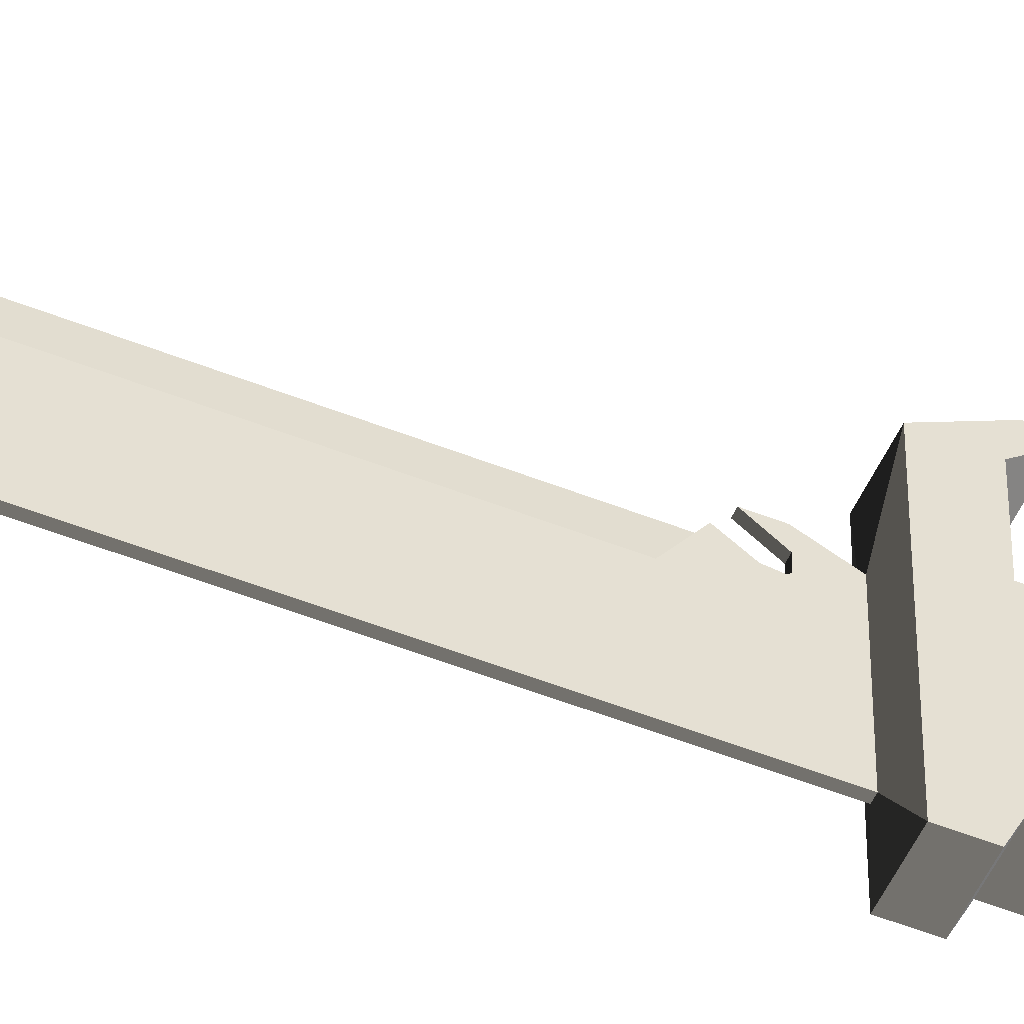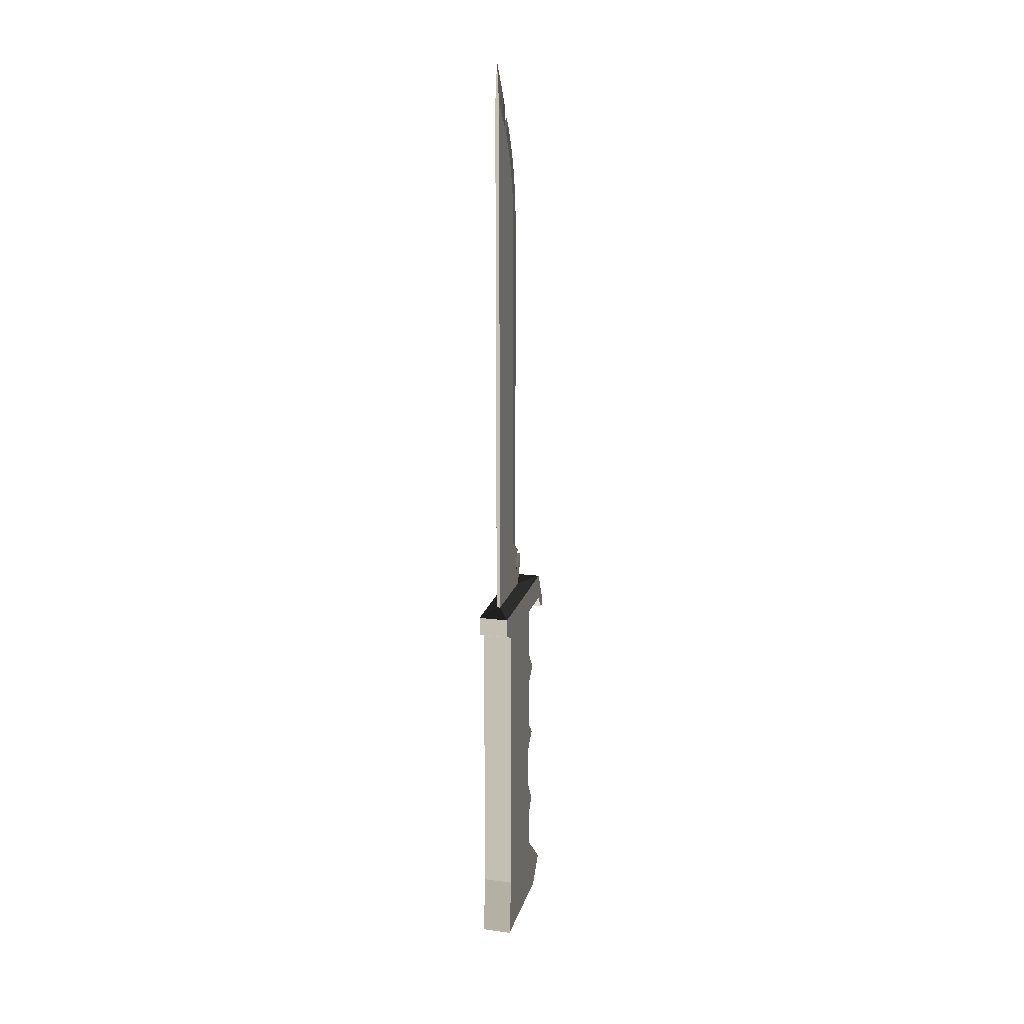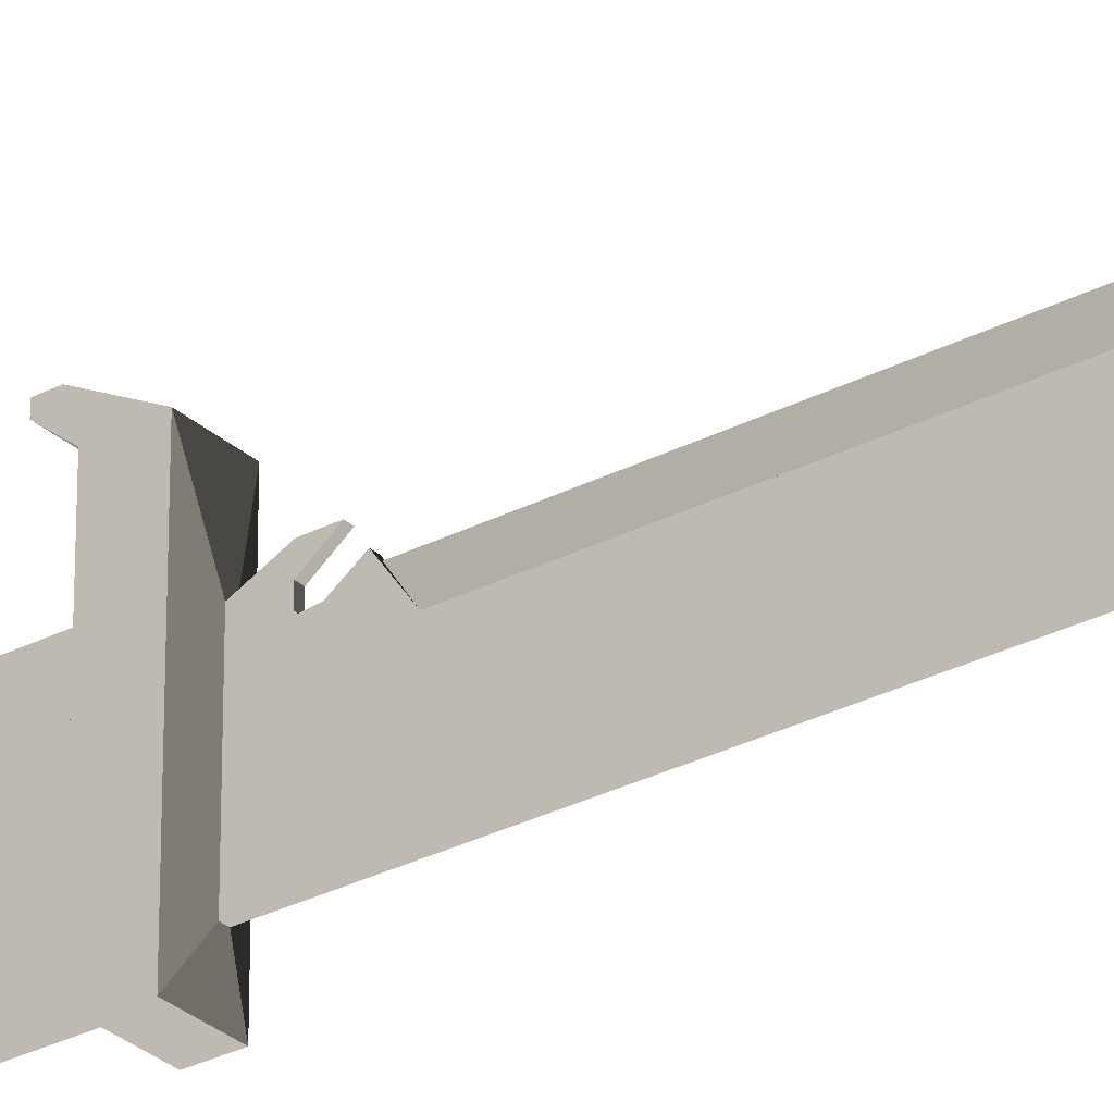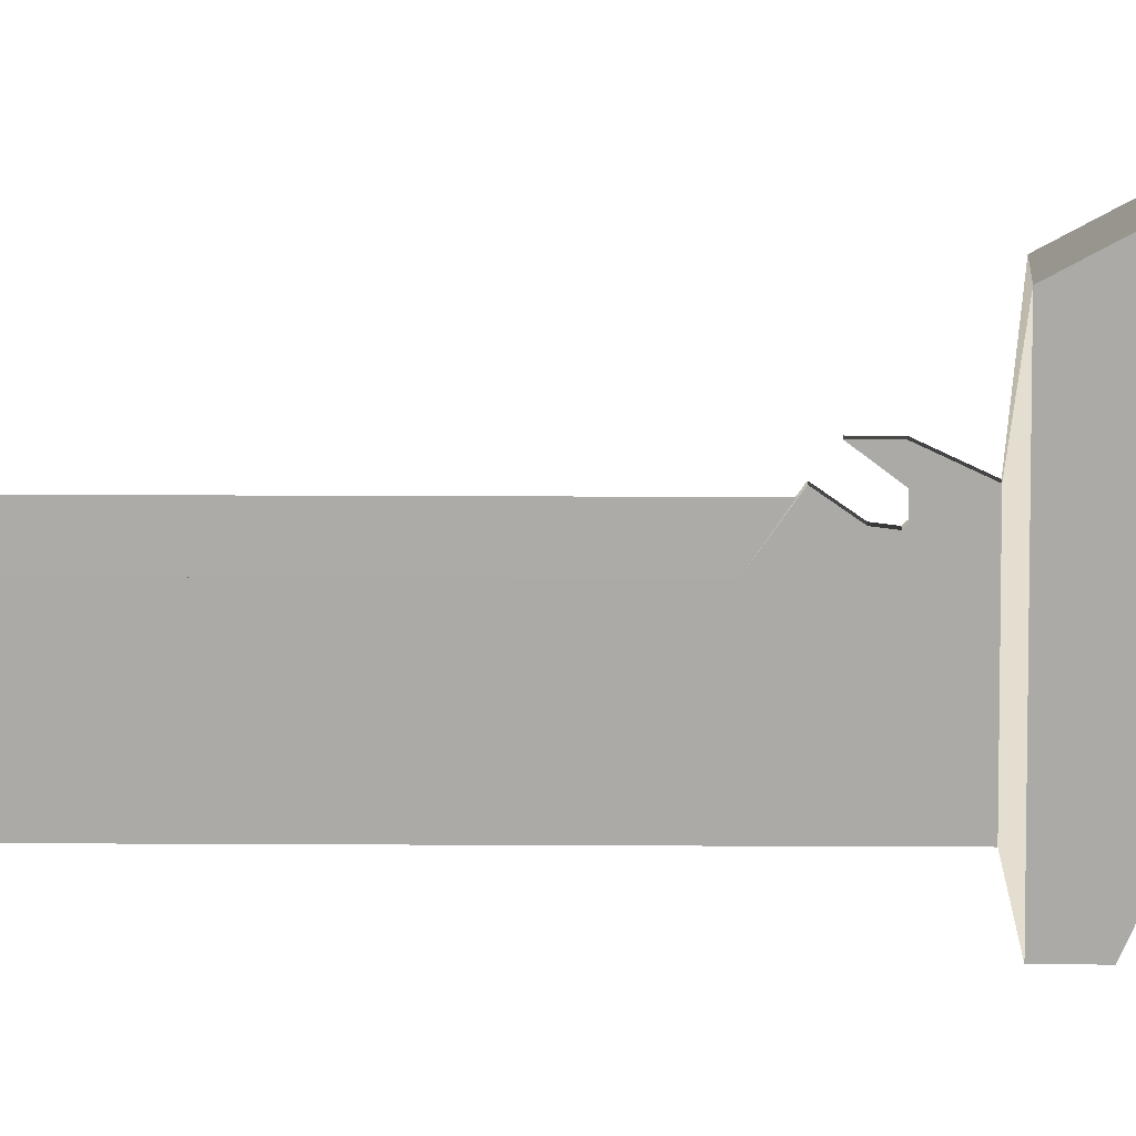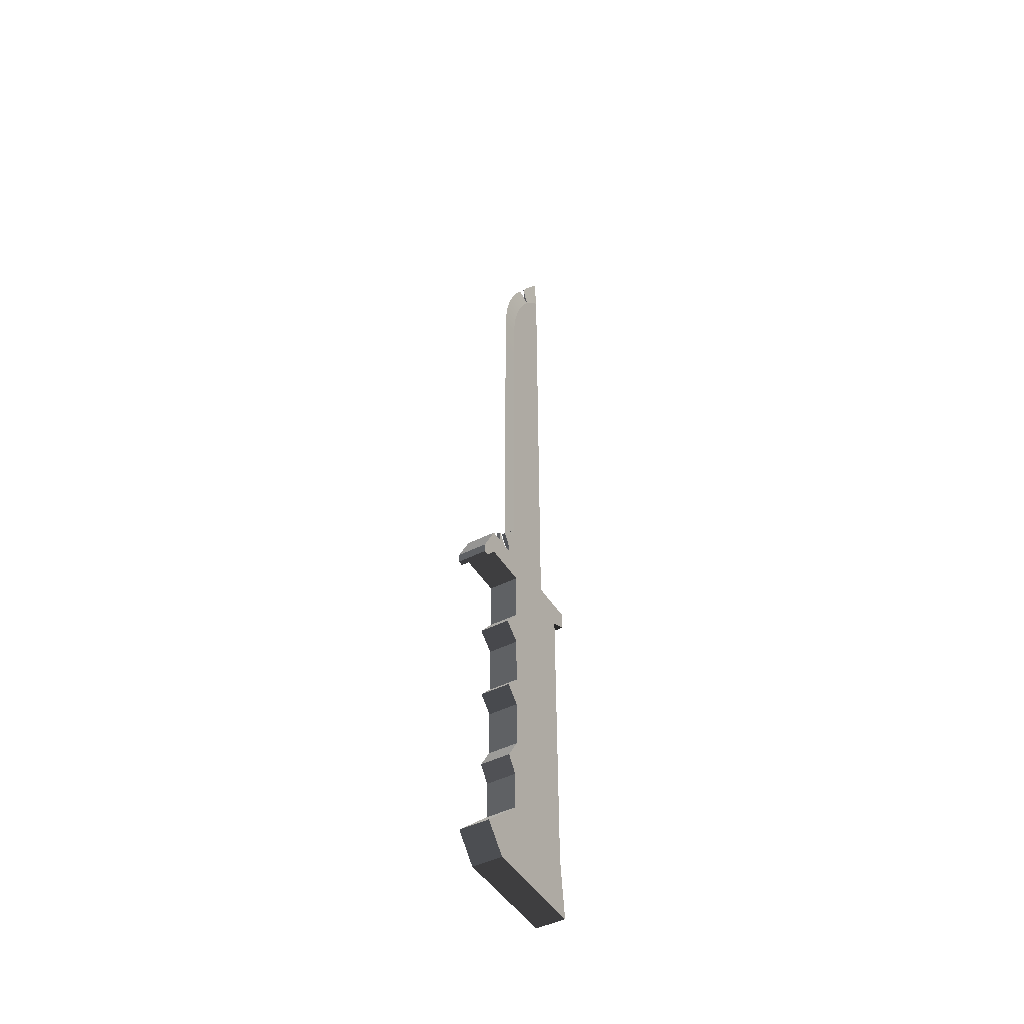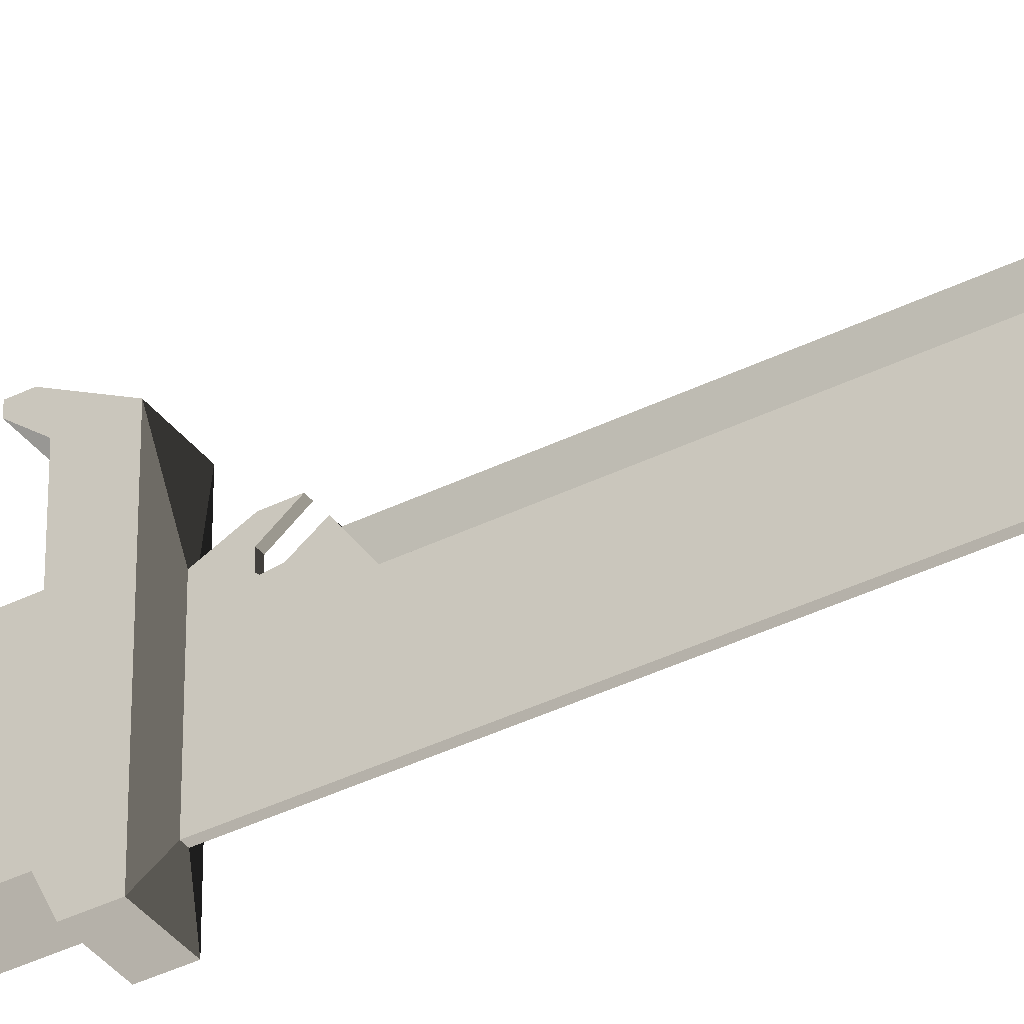
<metadata>
{"format":"obj","ext":"obj","renderer":"f3d","projection":"perspective","resolution":1024,"background":"white","views":[{"elev":-51.1,"azim":66.5,"up":"+Y"},{"elev":17.8,"azim":14.3,"up":"+Z"},{"elev":-29.3,"azim":-52.4,"up":"+Y"},{"elev":14.0,"azim":90.8,"up":"+Y"},{"elev":-45.9,"azim":-149.9,"up":"+Z"},{"elev":-37.4,"azim":-57.3,"up":"+Y"}]}
</metadata>
<code>
v -0.003304 0.01379 -0.0273
v -0.003304 0.01365 -0.03312
v -0.003304 -0.0176 -0.0273
v -0.003304 0.01753 -0.03423
v -0.003304 -0.0176 -0.03143
v -0.000413 0.004052 -0.02614
v 0.003304 0.01379 -0.0273
v -0.003304 0.01629 -0.0363
v -0.003304 -0.01387 -0.03312
v 0.003304 -0.0176 -0.03143
v -0.000413 -0.01291 -0.02614
v 0.003304 0.01753 -0.03423
v -0.003304 0.01753 -0.0363
v 0.003304 0.01629 -0.0363
v -0.003304 0.00374 -0.03312
v 0.003304 -0.0176 -0.0273
v 0.000413 -0.01291 -0.02614
v 0.000413 0.004052 -0.02614
v 0.003304 0.01365 -0.03312
v 0.003304 0.00374 -0.03312
v -0.003304 0.00374 -0.04427
v 0.003304 -0.01387 -0.03312
v 0.003304 0.01753 -0.0363
v -0.003304 -0.01387 -0.06575
v 0.003304 -0.01387 -0.06575
v 0.003304 0.00374 -0.04427
v -0.003304 0.007587 -0.04901
v -0.003304 0.00374 -0.05214
v 0.003304 -0.01387 -0.09792
v 0.003304 0.007587 -0.04901
v 0.003304 0.00374 -0.05214
v -0.003304 0.00374 -0.06287
v -0.003304 -0.01387 -0.09792
v 0.003304 0.00374 -0.06961
v -0.003304 0.007095 -0.06655
v -0.003304 0.00374 -0.06961
v 0.003304 -0.01543 -0.1111
v 0.003304 0.007095 -0.06655
v 0.003304 0.00374 -0.07994
v 0.003304 0.00374 -0.06287
v -0.003304 0.00374 -0.07994
v -0.003304 -0.01543 -0.1111
v 0.003304 0.01446 -0.1056
v 0.003304 0.006821 -0.08483
v -0.003304 0.006821 -0.08483
v -0.003304 0.01446 -0.1056
v -0.003304 0.009457 -0.1111
v 0.003304 0.004376 -0.09642
v 0.003304 0.009457 -0.1111
v 0.003304 0.004376 -0.08816
v -0.003304 0.004376 -0.08816
v -0.003304 0.004376 -0.09642
v -0.000413 0.002156 -0.02195
v -0.000413 -0.01291 0.08049
v 0.000413 0.006052 -0.02188
v -0.000413 0.001876 -0.02165
v -0.000413 0.003808 -0.02195
v 0.000413 0.003808 -0.02195
v 0.000413 -0.01291 0.08049
v -0.000413 -0.004847 0.07892
v -0.000413 0.006052 -0.02188
v -0.000413 0.002063 -0.02011
v 0.000413 0.001876 -0.02165
v 0.000413 0.002156 -0.02195
v 0.000413 -0.004847 0.07892
v 0.000413 -0.01291 0.08916
v -0.000413 -0.006164 0.08119
v -0.000413 -0.003692 0.07658
v 0.000413 0.006052 -0.01899
v -0.000413 0.003963 -0.01741
v 0.000413 0.002063 -0.02011
v -0.000413 0.006052 -0.01899
v 0.000413 -0.006164 0.08119
v 0.000413 -0.003692 0.07658
v -0.000413 -0.01291 0.08916
v 0.000413 -0.01102 0.08735
v -0.000413 -0.007636 0.08335
v 0 -0.001569 0.08068
v 0 -0.000299 0.0781
v -0.000413 -0.002705 0.07415
v -0.000413 0.003288 -0.01693
v 0.000413 0.003963 -0.01741
v 0.000413 -0.007636 0.08335
v 0.000413 -0.002705 0.07415
v 0 -0.01291 0.09783
v 0 -0.01286 0.09776
v -0.000413 -0.01102 0.08735
v 0.000413 -0.009257 0.08541
v -0.000413 -0.009257 0.08541
v 0 -0.003018 0.08317
v 0 0.000786 0.07543
v -0.000413 -0.00189 0.07166
v -0.000413 0.001937 -0.01598
v 0.000413 -0.00189 0.07166
v 0 -0.008357 0.09136
v 0 -0.00642 0.08823
v 0 -0.004637 0.08555
v 0 0.001681 0.07269
v -0.000413 -0.001253 0.06912
v -0.000413 -0.000428 -0.01432
v 0 0.003288 -0.01693
v 0.000413 0.003288 -0.01693
v 0.000413 -0.001253 0.06912
v 0 0.002383 0.0699
v -0.000413 -0.000795 0.06654
v -0.000413 -0.000428 -0.006602
v -0.00015 0.001937 -0.01598
v 0.000413 0.001937 -0.01598
v 0.000413 -0.000795 0.06654
v 0 0.002886 0.06706
v -0.000413 -0.00052 0.06394
v -0.000413 -0.000428 0.03771
v 0 0.003288 -0.01432
v 0.00015 0.001937 -0.01598
v 0.000413 -0.000428 -0.01432
v 0.000413 -0.00052 0.06394
v 0 0.003189 0.0642
v -0.000413 -0.000428 0.06132
v -0.000413 -0.000428 0.05327
v 0 0.003288 -0.006602
v 0.000413 -0.000428 0.03771
v 0.000413 -0.000428 -0.006644
v 0.000413 -0.000428 0.06132
v 0 0.003288 0.06139
v 0 0.003288 0.03799
v 0.000413 -0.000428 0.05327
v 0 0.003288 0.05327
g mesh1_mesh1-geometry
f 1 2 3
f 2 1 4
f 3 2 5
f 3 6 1
f 7 4 1
f 2 4 8
f 2 9 5
f 10 3 5
f 6 3 11
f 6 7 1
f 4 7 12
f 8 4 13
f 14 2 8
f 9 2 15
f 9 10 5
f 3 10 16
f 3 17 11
f 7 6 18
f 7 19 12
f 12 13 4
f 13 14 8
f 2 14 19
f 2 20 15
f 21 9 15
f 10 9 22
f 10 7 16
f 17 3 16
f 18 16 7
f 7 10 19
f 12 19 14
f 13 12 23
f 14 13 23
f 20 2 19
f 20 21 15
f 9 21 24
f 9 25 22
f 19 10 22
f 16 18 17
f 12 14 23
f 19 22 20
f 21 20 26
f 25 20 22
f 24 21 27
f 25 9 24
f 20 25 26
f 26 27 21
f 24 27 28
f 24 29 25
f 26 25 30
f 27 26 30
f 27 31 28
f 24 28 32
f 29 24 33
f 34 25 29
f 30 25 31
f 31 27 30
f 31 32 28
f 24 32 35
f 24 36 33
f 33 37 29
f 38 25 34
f 34 29 39
f 31 25 40
f 32 31 40
f 40 35 32
f 24 35 36
f 33 36 41
f 37 33 42
f 43 29 37
f 40 25 38
f 34 35 38
f 39 29 44
f 41 34 39
f 35 40 38
f 35 34 36
f 34 41 36
f 33 41 45
f 33 46 42
f 47 37 42
f 48 29 43
f 43 37 49
f 44 29 50
f 45 39 44
f 39 45 41
f 33 45 51
f 33 52 46
f 42 46 47
f 37 47 49
f 50 29 48
f 43 52 48
f 47 43 49
f 51 44 50
f 44 51 45
f 33 51 52
f 52 43 46
f 43 47 46
f 52 50 48
f 50 52 51
g mesh1_mesh1-geometry
f 3 2 1
f 4 1 2
f 5 2 3
f 1 6 3
f 1 4 7
f 8 4 2
f 5 9 2
f 5 3 10
f 11 3 6
f 1 7 6
f 12 7 4
f 13 4 8
f 8 2 14
f 15 2 9
f 5 10 9
f 16 10 3
f 11 17 3
f 11 18 6
f 6 18 11
f 6 53 11
f 18 6 7
f 12 19 7
f 4 13 12
f 8 14 13
f 19 14 2
f 15 20 2
f 9 20 15
f 15 20 9
f 15 9 21
f 22 9 10
f 16 7 10
f 16 3 17
f 18 11 17
f 17 11 18
f 11 54 17
f 18 55 6
f 53 56 11
f 53 6 57
f 7 16 18
f 19 10 7
f 14 19 12
f 23 12 13
f 23 13 14
f 19 2 20
f 15 21 20
f 20 9 22
f 22 9 20
f 24 21 9
f 22 25 9
f 22 10 19
f 17 18 16
f 17 58 18
f 59 17 54
f 11 60 54
f 61 6 55
f 18 58 55
f 56 62 11
f 56 53 63
f 6 61 57
f 57 58 53
f 23 14 12
f 20 22 19
f 26 20 21
f 22 20 25
f 27 21 24
f 24 9 25
f 58 17 64
f 17 59 65
f 59 54 66
f 60 67 54
f 68 60 11
f 55 69 61
f 69 55 58
f 62 70 11
f 62 56 71
f 64 63 53
f 63 71 56
f 72 57 61
f 64 53 58
f 57 72 58
f 26 25 20
f 21 27 26
f 28 27 24
f 25 29 24
f 64 17 63
f 65 59 73
f 74 17 65
f 75 66 54
f 66 76 59
f 67 77 54
f 60 78 67
f 68 79 60
f 80 68 11
f 72 61 69
f 69 58 72
f 70 81 11
f 70 62 82
f 71 82 62
f 63 17 71
f 30 25 26
f 30 26 27
f 28 31 27
f 32 28 24
f 33 24 29
f 29 25 34
f 73 59 83
f 65 73 78
f 84 17 74
f 74 65 79
f 85 66 75
f 75 66 86
f 86 66 75
f 75 54 87
f 88 59 76
f 66 86 76
f 77 89 54
f 67 90 77
f 90 67 78
f 78 60 79
f 79 68 91
f 80 91 68
f 92 80 11
f 81 93 11
f 70 82 81
f 71 17 82
f 31 25 30
f 30 27 31
f 28 32 31
f 35 32 24
f 33 36 24
f 29 37 33
f 34 25 38
f 39 29 34
f 83 59 88
f 73 83 90
f 90 78 73
f 78 79 65
f 94 17 84
f 84 74 91
f 79 91 74
f 66 86 85
f 85 86 66
f 75 85 86
f 86 85 75
f 86 75 87
f 89 87 54
f 76 95 88
f 86 95 76
f 96 89 77
f 97 77 90
f 91 80 98
f 92 98 80
f 99 92 11
f 93 100 11
f 81 101 93
f 102 81 82
f 82 17 102
f 40 25 31
f 40 31 32
f 32 35 40
f 36 35 24
f 41 36 33
f 42 33 37
f 37 29 43
f 38 25 40
f 38 35 34
f 44 29 39
f 39 34 41
f 88 96 83
f 97 90 83
f 103 17 94
f 94 84 98
f 91 98 84
f 95 86 87
f 95 87 89
f 95 96 88
f 96 95 89
f 83 96 77
f 77 97 83
f 98 92 104
f 99 104 92
f 105 99 11
f 100 106 11
f 93 107 100
f 107 93 101
f 101 81 102
f 102 17 108
f 38 40 35
f 36 34 35
f 36 41 34
f 45 41 33
f 42 46 33
f 42 37 47
f 43 29 48
f 49 37 43
f 50 29 44
f 44 39 45
f 41 45 39
f 109 17 103
f 103 94 104
f 98 104 94
f 104 99 110
f 105 110 99
f 111 105 11
f 106 112 11
f 100 113 106
f 112 100 106
f 106 100 112
f 100 114 107
f 107 114 100
f 100 107 113
f 114 101 107
f 107 101 114
f 101 113 107
f 101 102 114
f 108 17 115
f 108 114 102
f 51 45 33
f 46 52 33
f 47 46 42
f 49 47 37
f 48 29 50
f 48 52 43
f 49 43 47
f 50 44 51
f 45 51 44
f 116 17 109
f 109 103 110
f 104 110 103
f 110 105 117
f 111 117 105
f 118 111 11
f 112 119 11
f 106 120 112
f 120 106 113
f 115 113 100
f 100 113 115
f 121 100 112
f 112 100 121
f 114 100 115
f 115 100 114
f 101 114 113
f 115 17 122
f 114 108 115
f 52 51 33
f 46 43 52
f 46 47 43
f 48 50 52
f 51 52 50
f 123 17 116
f 116 109 117
f 110 117 109
f 117 111 124
f 118 124 111
f 119 118 11
f 112 125 119
f 126 112 119
f 119 112 126
f 125 112 120
f 120 113 122
f 115 113 114
f 115 122 113
f 100 122 115
f 115 122 100
f 122 100 121
f 121 100 122
f 121 125 112
f 112 125 121
f 112 126 121
f 121 126 112
f 122 17 121
f 126 17 123
f 123 116 124
f 117 124 116
f 124 118 127
f 119 127 118
f 127 119 125
f 119 127 126
f 126 127 119
f 125 120 121
f 122 121 120
f 125 121 127
f 121 17 126
f 126 127 121
f 126 123 127
f 124 127 123
g mesh1_mesh1-geometry
f 11 53 6
f 17 54 11
f 6 55 18
f 11 56 53
f 57 6 53
f 18 58 17
f 54 17 59
f 54 60 11
f 55 6 61
f 55 58 18
f 11 62 56
f 63 53 56
f 57 61 6
f 53 58 57
f 64 17 58
f 65 59 17
f 66 54 59
f 54 67 60
f 11 60 68
f 61 69 55
f 58 55 69
f 11 70 62
f 71 56 62
f 53 63 64
f 56 71 63
f 61 57 72
f 58 53 64
f 58 72 57
f 63 17 64
f 73 59 65
f 65 17 74
f 54 66 75
f 59 76 66
f 54 77 67
f 11 68 80
f 69 61 72
f 72 58 69
f 11 81 70
f 82 62 70
f 62 82 71
f 71 17 63
f 83 59 73
f 74 17 84
f 75 66 85
f 87 54 75
f 76 59 88
f 54 89 77
f 11 80 92
f 11 93 81
f 81 82 70
f 82 17 71
f 88 59 83
f 84 17 94
f 54 87 89
f 11 92 99
f 11 100 93
f 93 101 81
f 82 81 102
f 102 17 82
f 94 17 103
f 11 99 105
f 11 106 100
f 100 107 93
f 101 93 107
f 102 81 101
f 108 17 102
f 103 17 109
f 11 105 111
f 11 112 106
f 114 102 101
f 115 17 108
f 102 114 108
f 109 17 116
f 11 111 118
f 11 119 112
f 122 17 115
f 115 108 114
f 116 17 123
f 11 118 119
f 121 17 122
f 123 17 126
f 126 17 121
g mesh1_mesh1-geometry
f 67 78 60
f 60 79 68
f 78 73 65
f 79 65 74
f 76 86 66
f 77 90 67
f 78 67 90
f 79 60 78
f 91 68 79
f 68 91 80
f 90 83 73
f 73 78 90
f 65 79 78
f 91 74 84
f 74 91 79
f 87 75 86
f 88 95 76
f 76 95 86
f 77 89 96
f 90 77 97
f 98 80 91
f 80 98 92
f 83 96 88
f 83 90 97
f 98 84 94
f 84 98 91
f 87 86 95
f 89 87 95
f 88 96 95
f 89 95 96
f 77 96 83
f 83 97 77
f 104 92 98
f 92 104 99
f 104 94 103
f 94 104 98
f 110 99 104
f 99 110 105
f 106 113 100
f 113 107 100
f 107 113 101
f 110 103 109
f 103 110 104
f 117 105 110
f 105 117 111
f 112 120 106
f 113 106 120
f 113 114 101
f 117 109 116
f 109 117 110
f 124 111 117
f 111 124 118
f 119 125 112
f 120 112 125
f 122 113 120
f 114 113 115
f 113 122 115
f 124 116 123
f 116 124 117
f 127 118 124
f 118 127 119
f 125 119 127
f 121 120 125
f 120 121 122
f 127 121 125
f 121 127 126
f 127 123 126
f 123 127 124
g mesh2_mesh2-geometry
l 100 115
g mesh3_mesh3-geometry
l 107 114
g mesh4_mesh4-geometry
l 121 112
g mesh5_mesh5-geometry
l 119 126
g mesh6_mesh6-geometry
l 86 85

</code>
